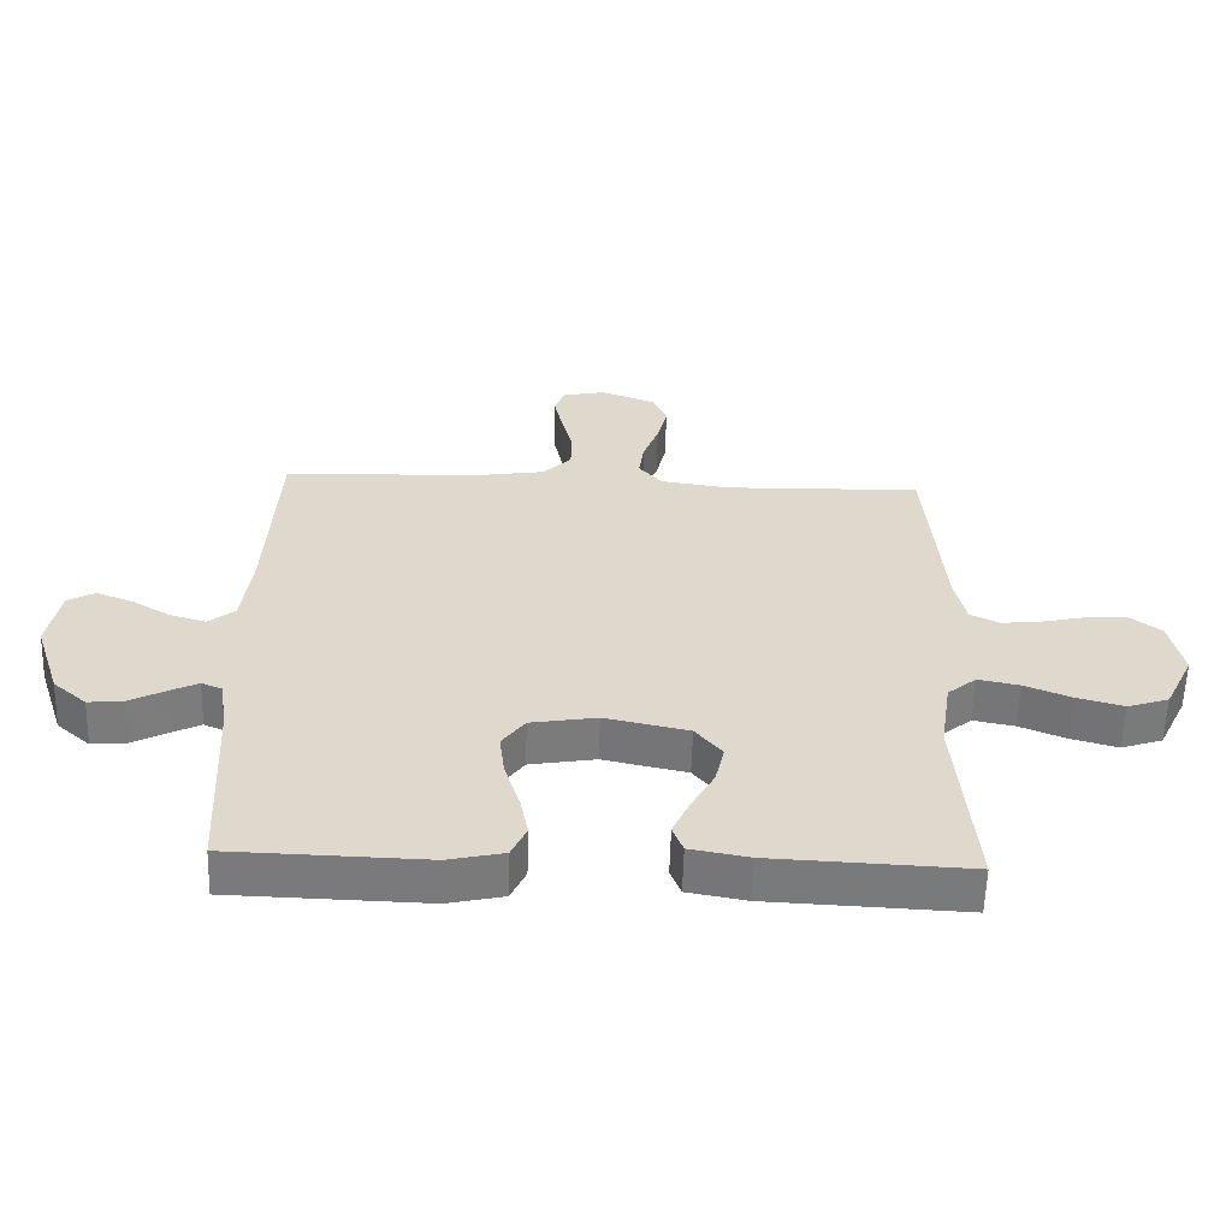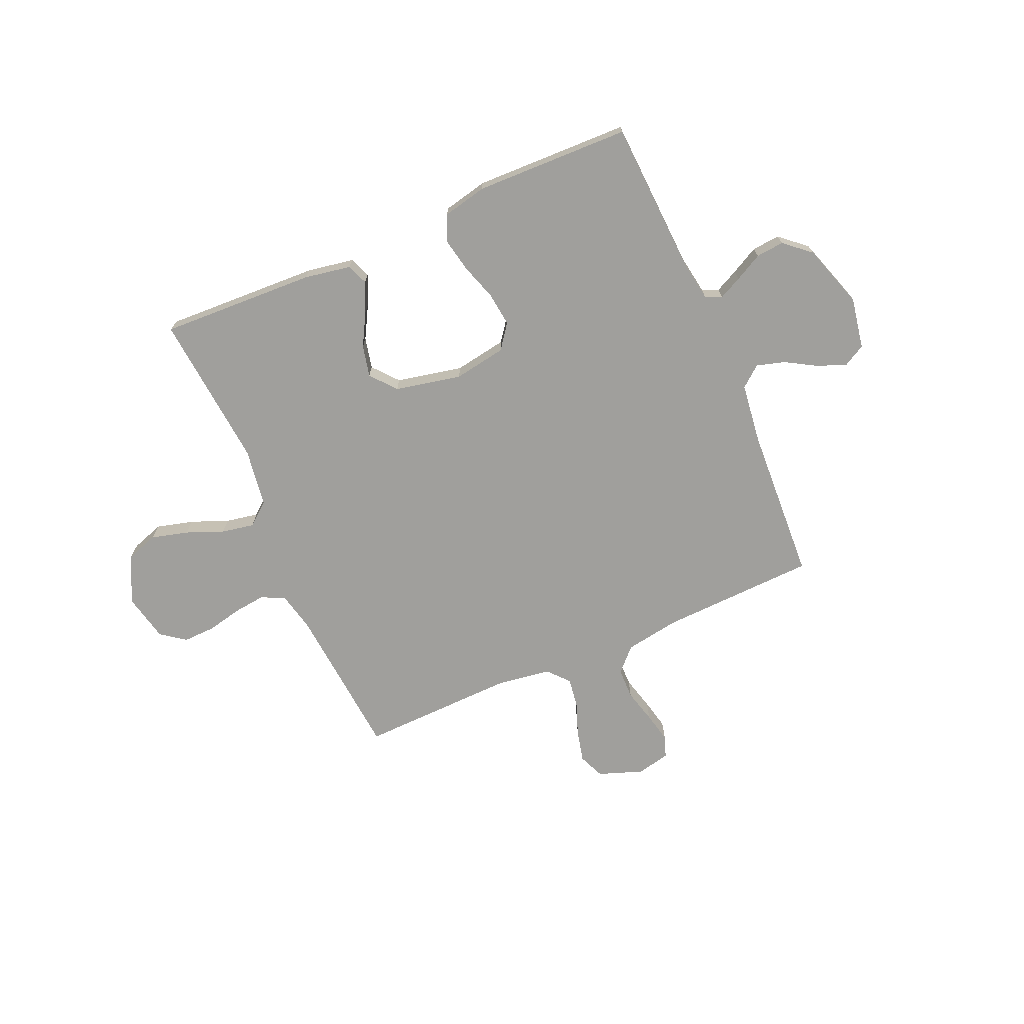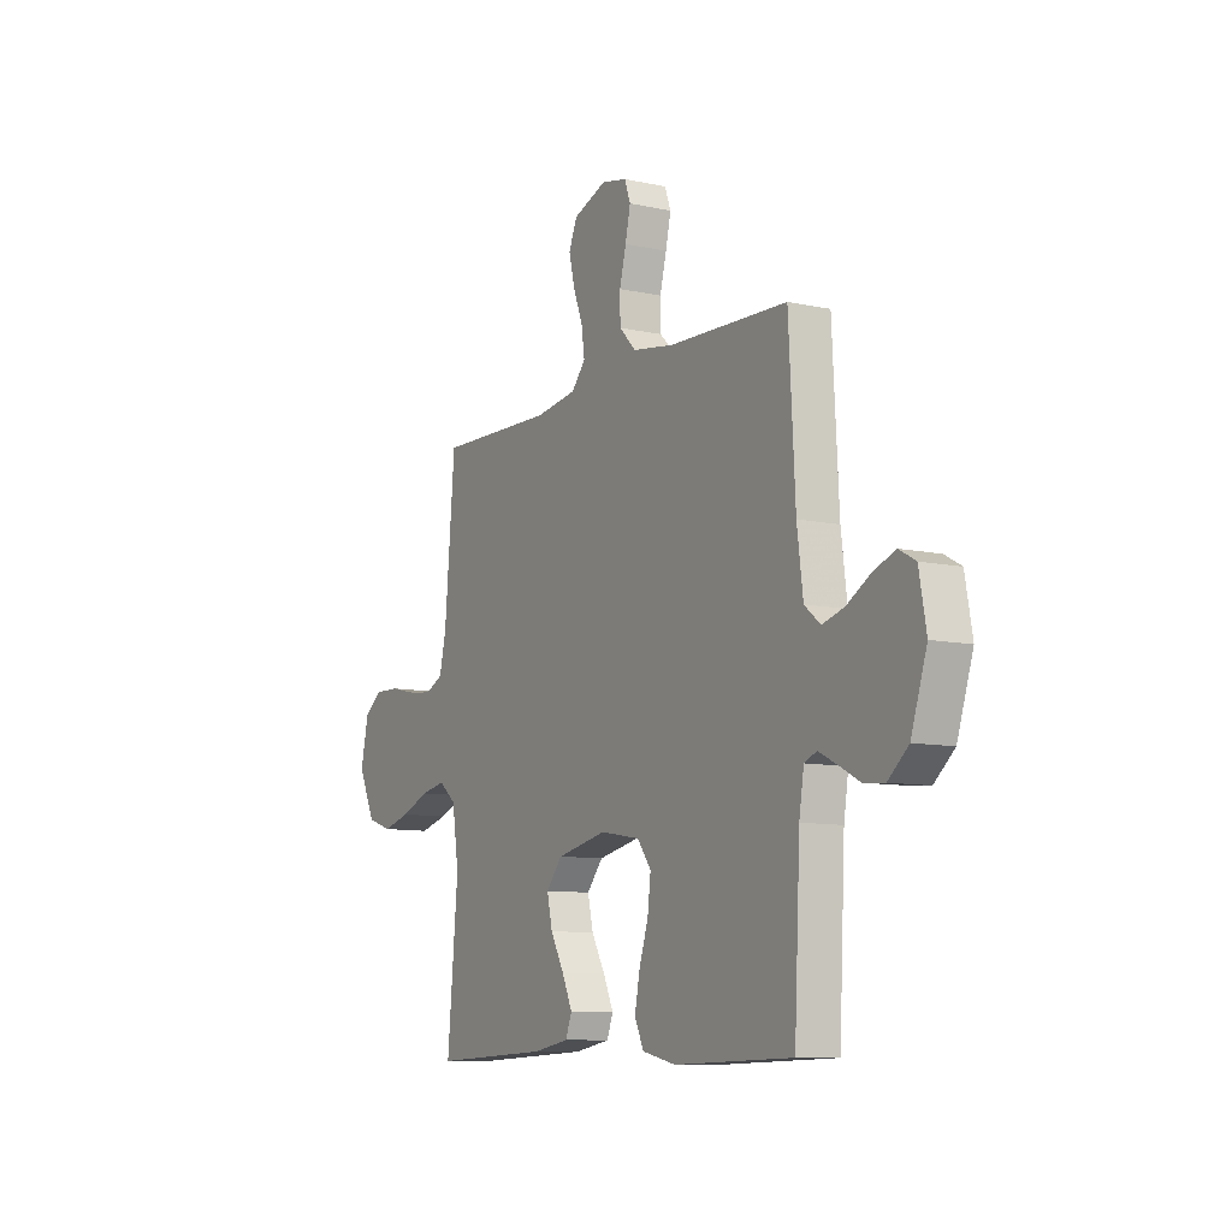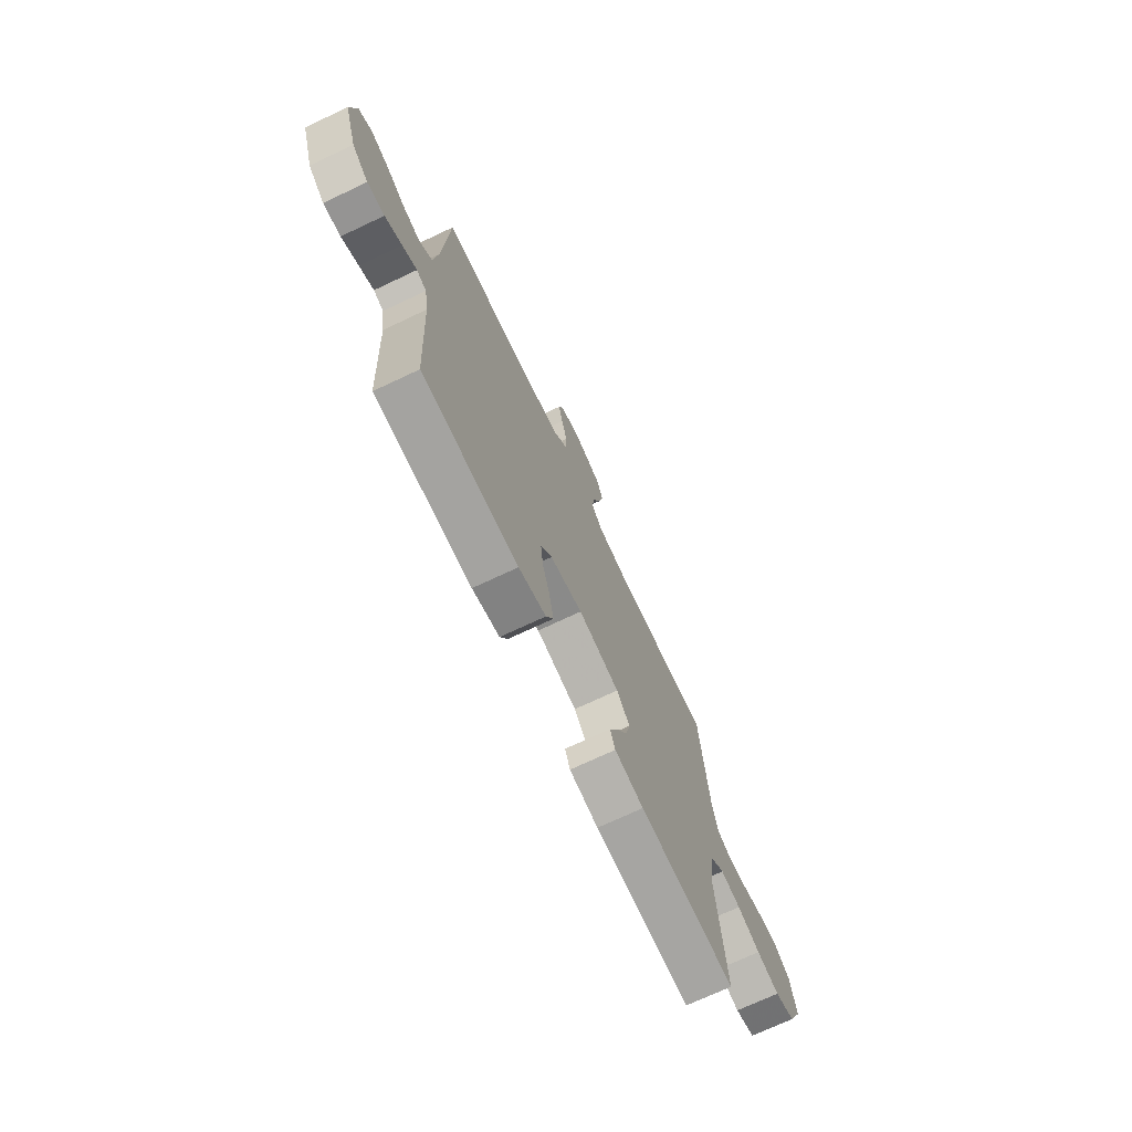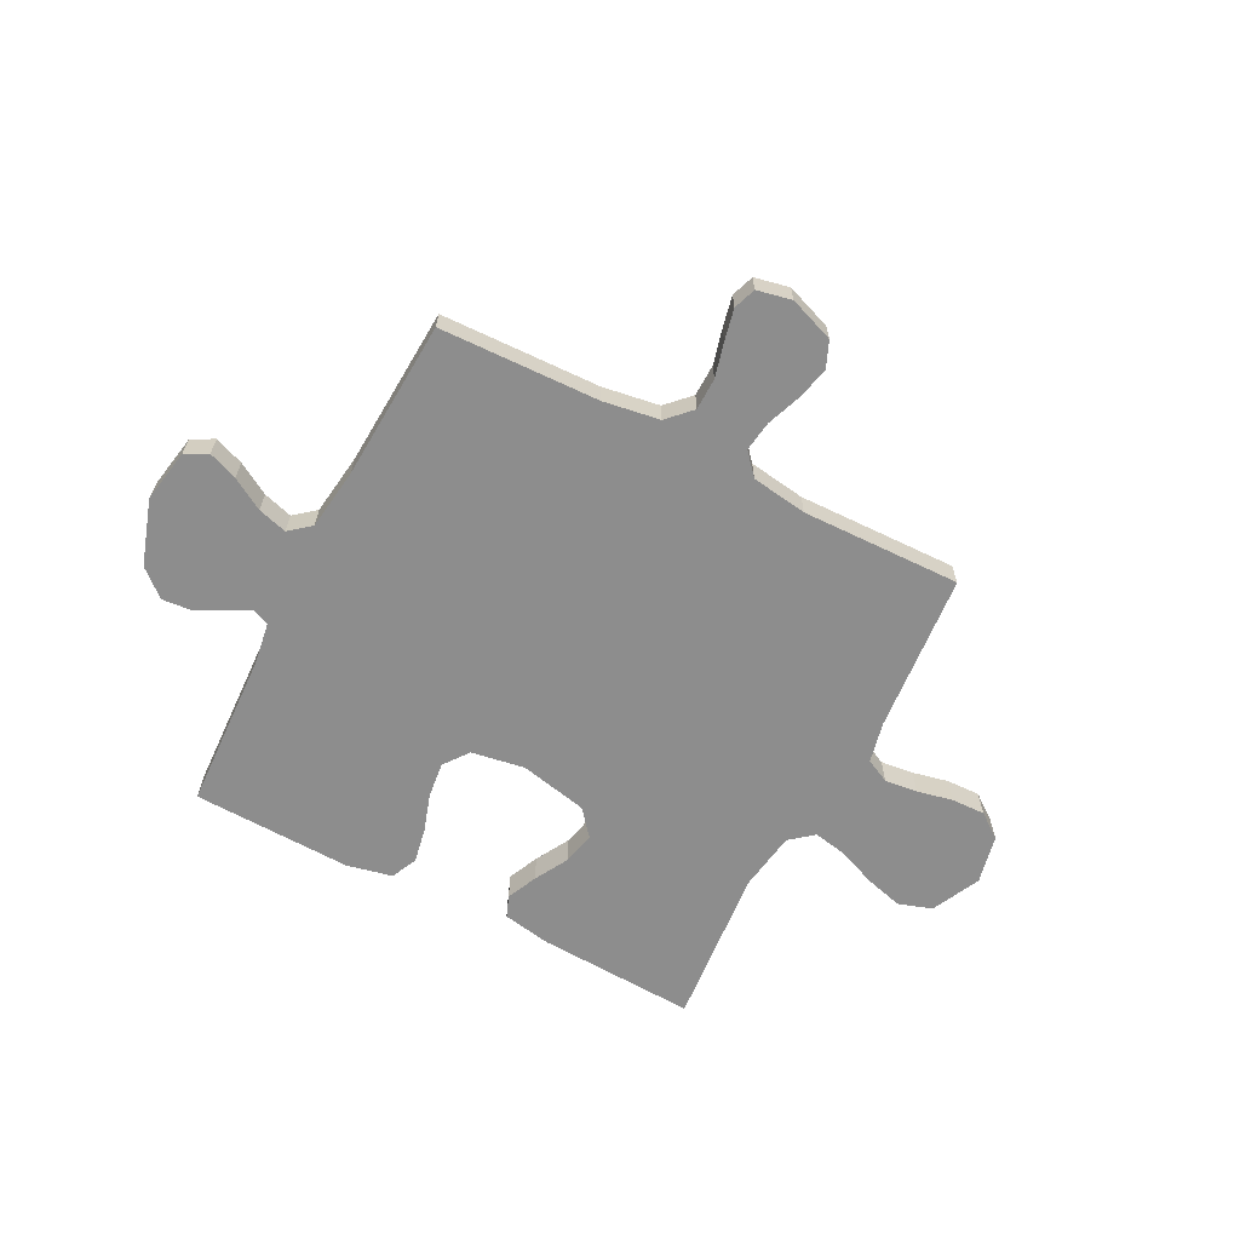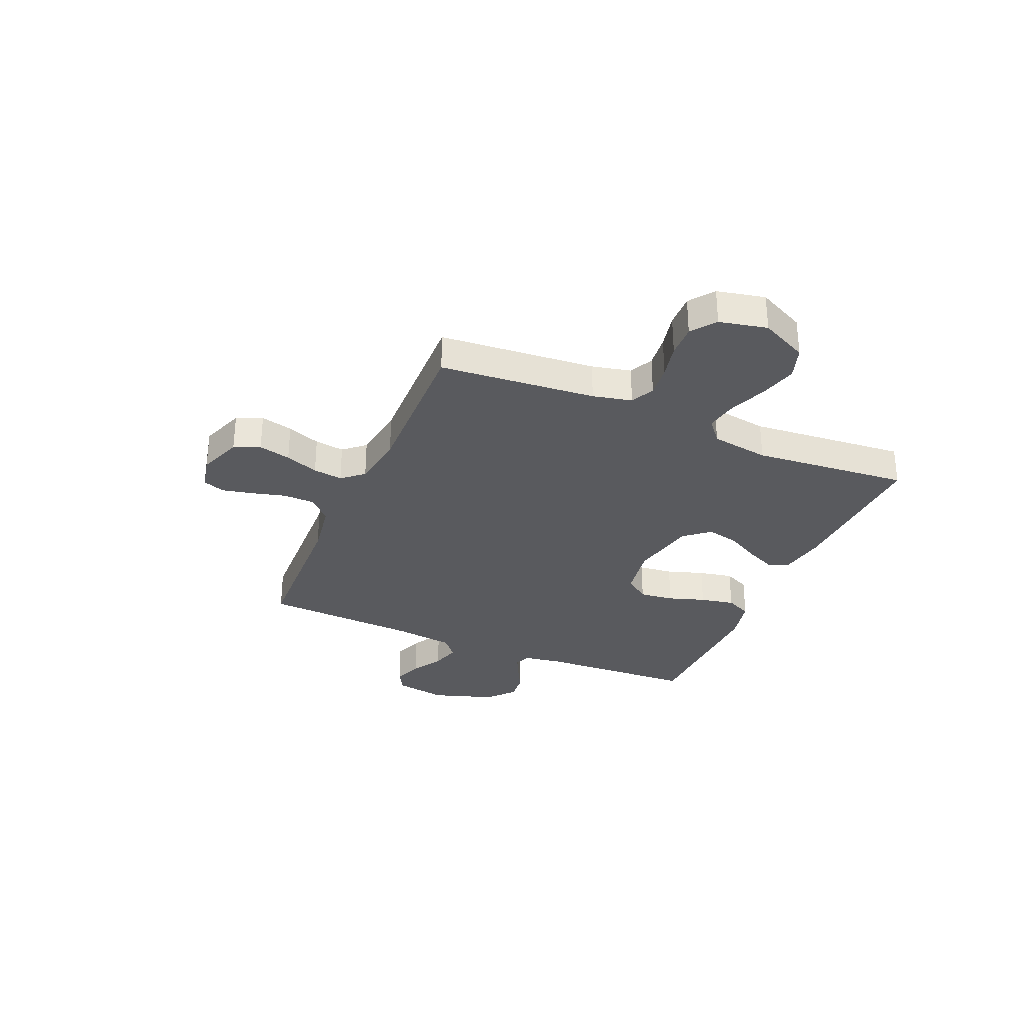
<metadata>
{"format":"obj","ext":"obj","renderer":"f3d","projection":"perspective","resolution":1024,"background":"white","views":[{"elev":-58.3,"azim":-1.7,"up":"+Z"},{"elev":-71.2,"azim":-156.4,"up":"+Y"},{"elev":-9.5,"azim":-119.8,"up":"+Z"},{"elev":-71.7,"azim":-64.7,"up":"+Z"},{"elev":-64.6,"azim":-27.5,"up":"+Y"},{"elev":-31.4,"azim":66.8,"up":"+Y"}]}
</metadata>
<code>
v 0.5 0.07 0.5
v 0.526 0.07 0.2
v 0.543 0.07 0.125
v 0.588 0.07 0.103
v 0.65 0.07 0.11
v 0.717 0.07 0.125
v 0.78 0.07 0.127
v 0.827 0.07 0.092
v 0.847 0.07 0
v 0.803 0.07 -0.091
v 0.74 0.07 -0.112
v 0.669 0.07 -0.093
v 0.597 0.07 -0.064
v 0.534 0.07 -0.052
v 0.49 0.07 -0.088
v 0.473 0.07 -0.2
v 0.5 0.07 -0.5
v 0.2 0.07 -0.487
v 0.11 0.07 -0.471
v 0.094 0.07 -0.43
v 0.12 0.07 -0.373
v 0.155 0.07 -0.31
v 0.169 0.07 -0.249
v 0.128 0.07 -0.2
v 0 0.07 -0.173
v -0.101 0.07 -0.19
v -0.136 0.07 -0.237
v -0.128 0.07 -0.303
v -0.105 0.07 -0.374
v -0.092 0.07 -0.44
v -0.115 0.07 -0.489
v -0.2 0.07 -0.508
v -0.5 0.07 -0.5
v -0.515 0.07 -0.2
v -0.527 0.07 -0.124
v -0.558 0.07 -0.111
v -0.603 0.07 -0.133
v -0.656 0.07 -0.161
v -0.71 0.07 -0.166
v -0.761 0.07 -0.122
v -0.801 0.07 0
v -0.783 0.07 0.1
v -0.741 0.07 0.123
v -0.686 0.07 0.102
v -0.626 0.07 0.067
v -0.571 0.07 0.051
v -0.531 0.07 0.084
v -0.516 0.07 0.2
v -0.5 0.07 0.5
v -0.2 0.07 0.511
v -0.094 0.07 0.528
v -0.051 0.07 0.572
v -0.05 0.07 0.632
v -0.067 0.07 0.697
v -0.08 0.07 0.756
v -0.065 0.07 0.798
v 0 0.07 0.812
v 0.085 0.07 0.781
v 0.106 0.07 0.731
v 0.091 0.07 0.669
v 0.067 0.07 0.605
v 0.059 0.07 0.548
v 0.095 0.07 0.507
v 0.2 0.07 0.492
v 0.5 0 0.5
v 0.526 0 0.2
v 0.543 0 0.125
v 0.588 0 0.103
v 0.65 0 0.11
v 0.717 0 0.125
v 0.78 0 0.127
v 0.827 0 0.092
v 0.847 0 0
v 0.803 0 -0.091
v 0.74 0 -0.112
v 0.669 0 -0.093
v 0.597 0 -0.064
v 0.534 0 -0.052
v 0.49 0 -0.088
v 0.473 0 -0.2
v 0.5 0 -0.5
v 0.2 0 -0.487
v 0.11 0 -0.471
v 0.094 0 -0.43
v 0.12 0 -0.373
v 0.155 0 -0.31
v 0.169 0 -0.249
v 0.128 0 -0.2
v 0 0 -0.173
v -0.101 0 -0.19
v -0.136 0 -0.237
v -0.128 0 -0.303
v -0.105 0 -0.374
v -0.092 0 -0.44
v -0.115 0 -0.489
v -0.2 0 -0.508
v -0.5 0 -0.5
v -0.515 0 -0.2
v -0.527 0 -0.124
v -0.558 0 -0.111
v -0.603 0 -0.133
v -0.656 0 -0.161
v -0.71 0 -0.166
v -0.761 0 -0.122
v -0.801 0 0
v -0.783 0 0.1
v -0.741 0 0.123
v -0.686 0 0.102
v -0.626 0 0.067
v -0.571 0 0.051
v -0.531 0 0.084
v -0.516 0 0.2
v -0.5 0 0.5
v -0.2 0 0.511
v -0.094 0 0.528
v -0.051 0 0.572
v -0.05 0 0.632
v -0.067 0 0.697
v -0.08 0 0.756
v -0.065 0 0.798
v 0 0 0.812
v 0.085 0 0.781
v 0.106 0 0.731
v 0.091 0 0.669
v 0.067 0 0.605
v 0.059 0 0.548
v 0.095 0 0.507
v 0.2 0 0.492
f 58 59 60 61
f 58 61 62
f 57 58 62
f 56 57 62
f 53 54 55 56
f 53 56 62
f 52 53 62 63
f 48 49 50
f 47 48 50 51
f 42 43 44 45
f 42 45 46
f 41 42 46
f 40 41 46
f 37 38 39 40
f 36 37 40 46
f 35 36 46 47
f 31 32 33 34
f 28 29 30 31
f 27 28 31 34
f 26 27 34 35
f 19 20 21 22
f 17 18 19 22
f 16 17 22 23
f 15 16 23 24
f 10 11 12 13
f 10 13 14
f 9 10 14
f 8 9 14
f 5 6 7 8
f 4 5 8 14
f 3 4 14 15
f 64 1 2
f 63 64 2 3
f 51 52 63 3
f 25 26 35 47
f 24 25 47 51
f 3 15 24 51
f 125 124 123 122
f 126 125 122
f 126 122 121
f 126 121 120
f 120 119 118 117
f 126 120 117
f 127 126 117 116
f 114 113 112
f 115 114 112 111
f 109 108 107 106
f 110 109 106
f 110 106 105
f 110 105 104
f 104 103 102 101
f 110 104 101 100
f 111 110 100 99
f 98 97 96 95
f 95 94 93 92
f 98 95 92 91
f 99 98 91 90
f 86 85 84 83
f 86 83 82 81
f 87 86 81 80
f 88 87 80 79
f 77 76 75 74
f 78 77 74
f 78 74 73
f 78 73 72
f 72 71 70 69
f 78 72 69 68
f 79 78 68 67
f 66 65 128
f 67 66 128 127
f 67 127 116 115
f 111 99 90 89
f 115 111 89 88
f 115 88 79 67
f 1 65 66 2
f 2 66 67 3
f 3 67 68 4
f 4 68 69 5
f 5 69 70 6
f 6 70 71 7
f 7 71 72 8
f 8 72 73 9
f 9 73 74 10
f 10 74 75 11
f 11 75 76 12
f 12 76 77 13
f 13 77 78 14
f 14 78 79 15
f 15 79 80 16
f 16 80 81 17
f 17 81 82 18
f 18 82 83 19
f 19 83 84 20
f 20 84 85 21
f 21 85 86 22
f 22 86 87 23
f 23 87 88 24
f 24 88 89 25
f 25 89 90 26
f 26 90 91 27
f 27 91 92 28
f 28 92 93 29
f 29 93 94 30
f 30 94 95 31
f 31 95 96 32
f 32 96 97 33
f 33 97 98 34
f 34 98 99 35
f 35 99 100 36
f 36 100 101 37
f 37 101 102 38
f 38 102 103 39
f 39 103 104 40
f 40 104 105 41
f 41 105 106 42
f 42 106 107 43
f 43 107 108 44
f 44 108 109 45
f 45 109 110 46
f 46 110 111 47
f 47 111 112 48
f 48 112 113 49
f 49 113 114 50
f 50 114 115 51
f 51 115 116 52
f 52 116 117 53
f 53 117 118 54
f 54 118 119 55
f 55 119 120 56
f 56 120 121 57
f 57 121 122 58
f 58 122 123 59
f 59 123 124 60
f 60 124 125 61
f 61 125 126 62
f 62 126 127 63
f 63 127 128 64
f 64 128 65 1

</code>
